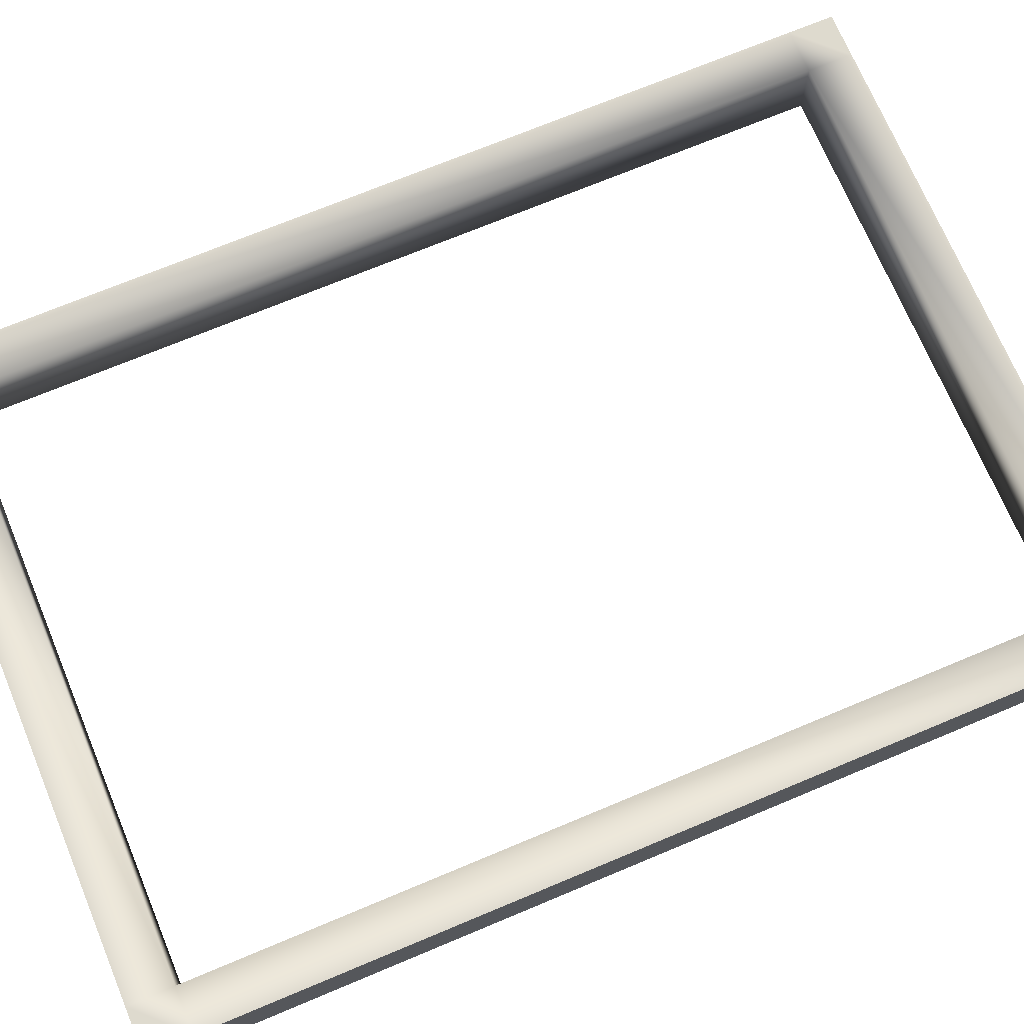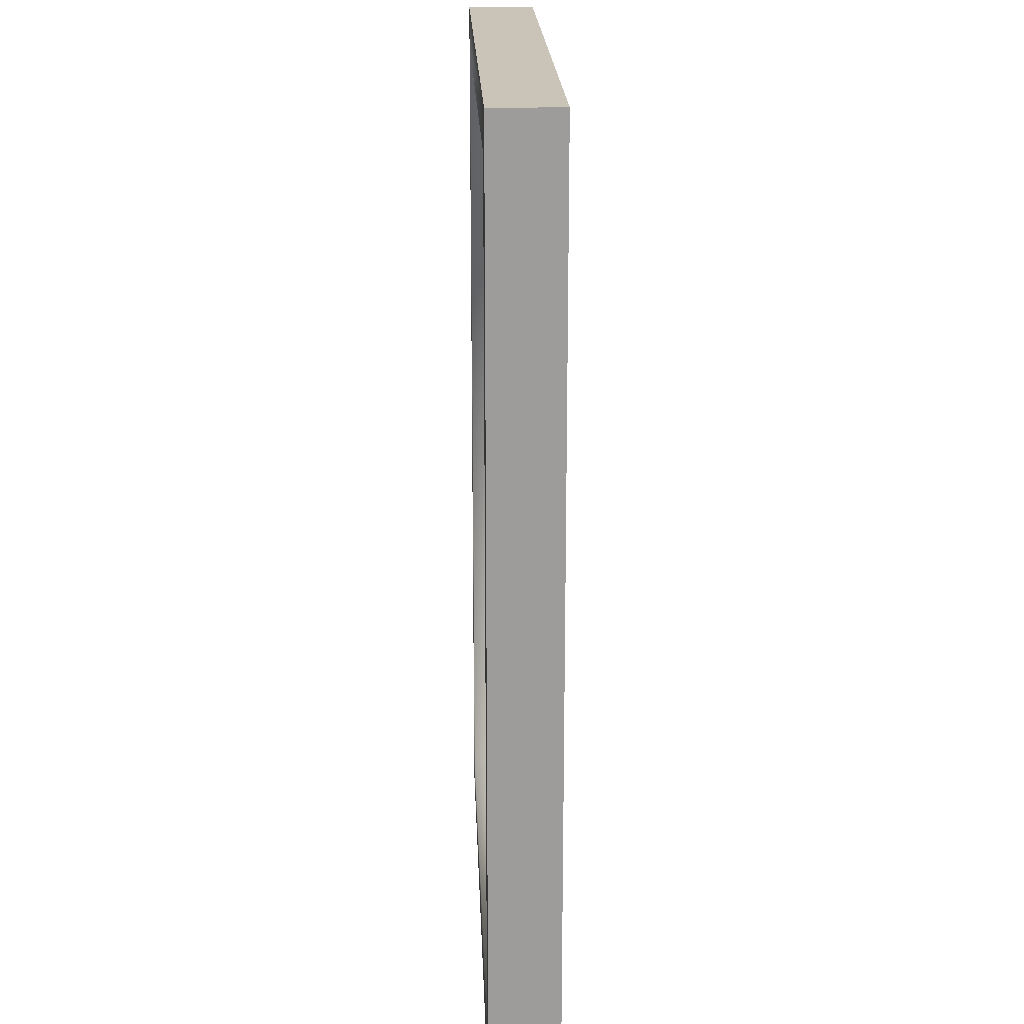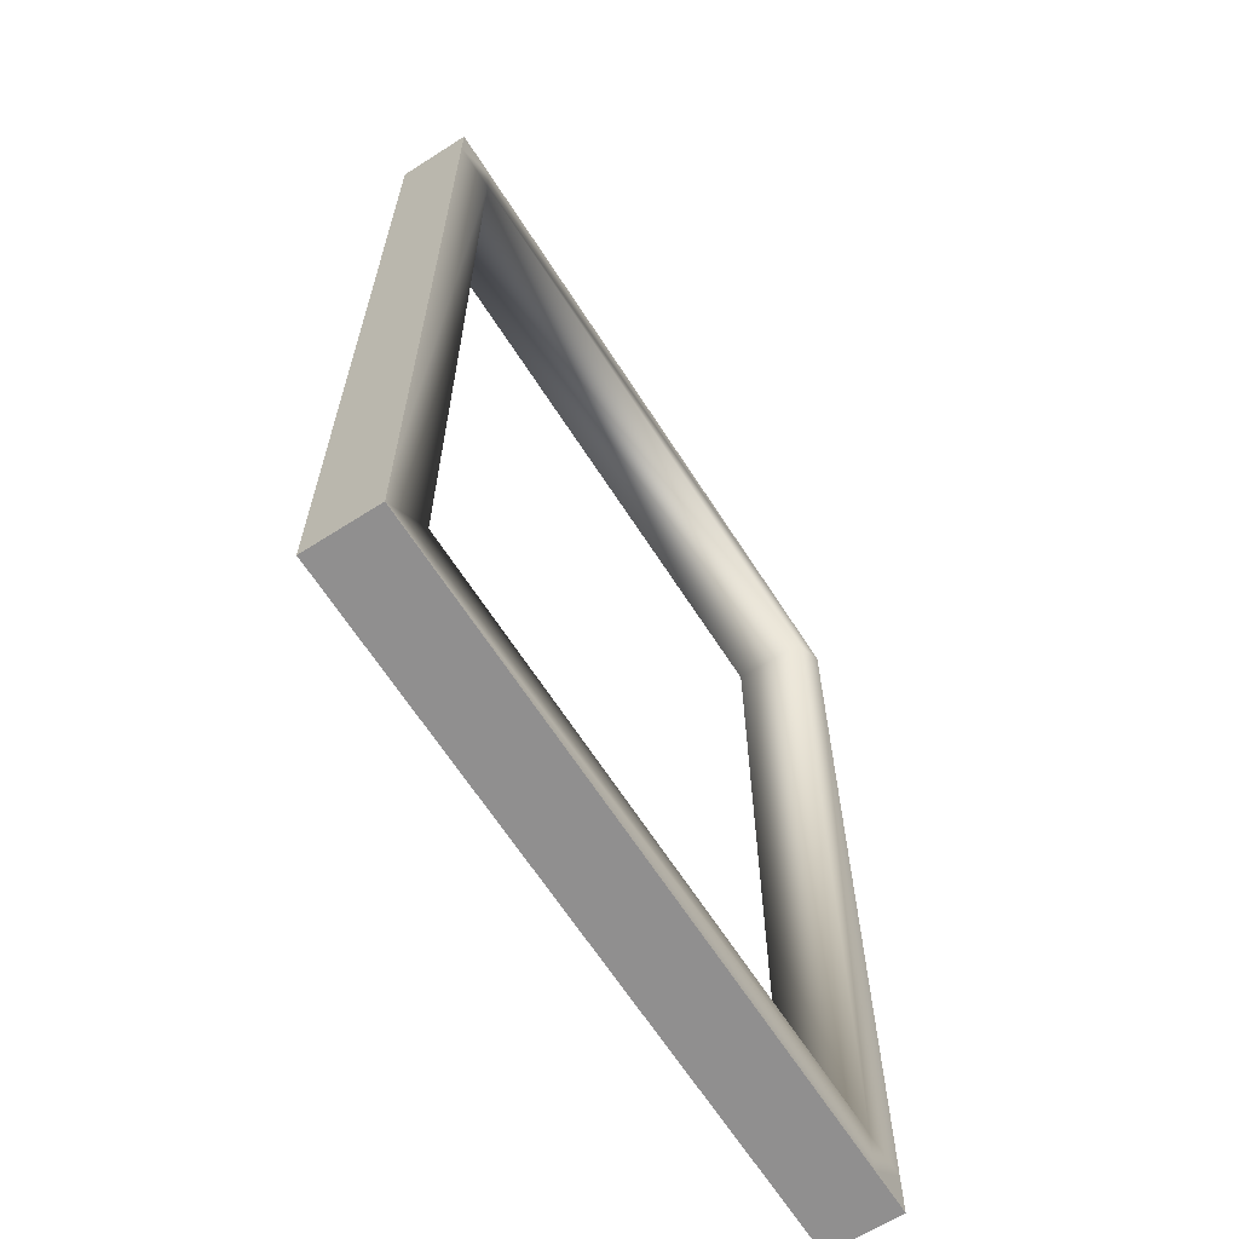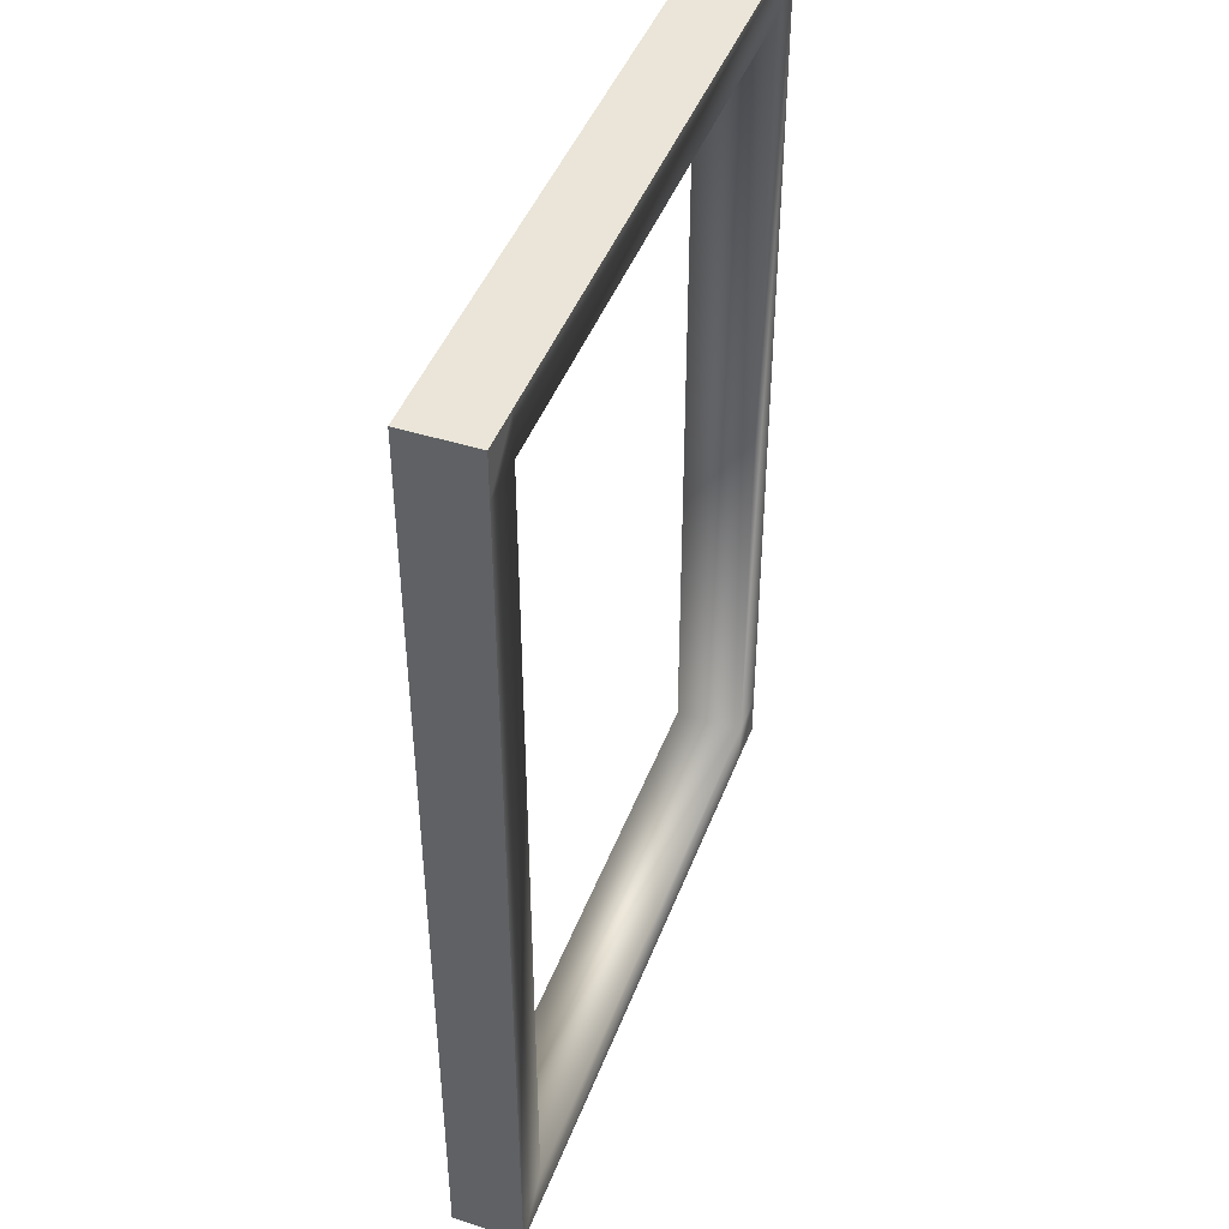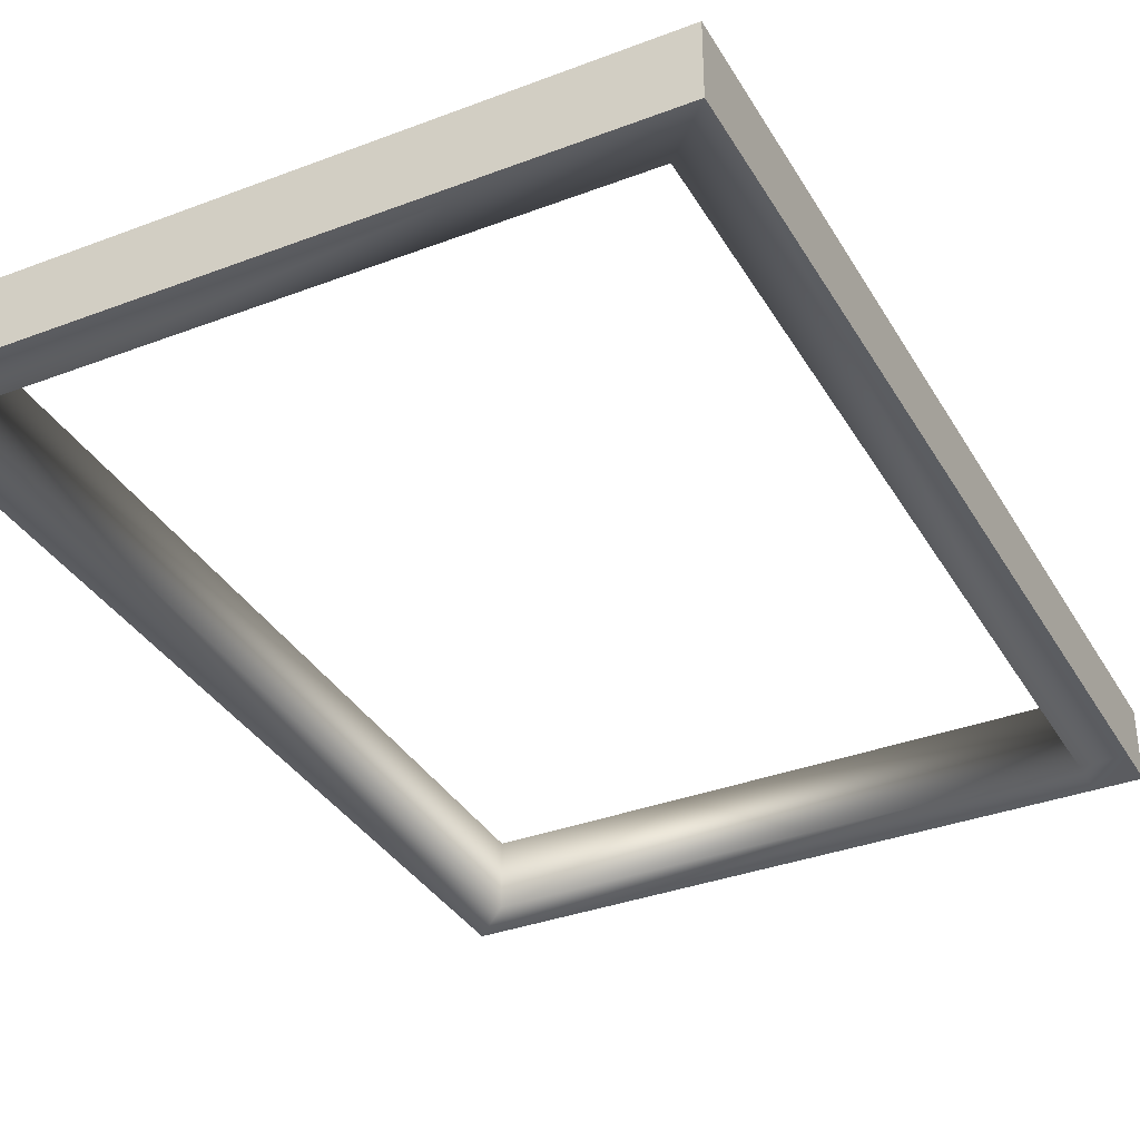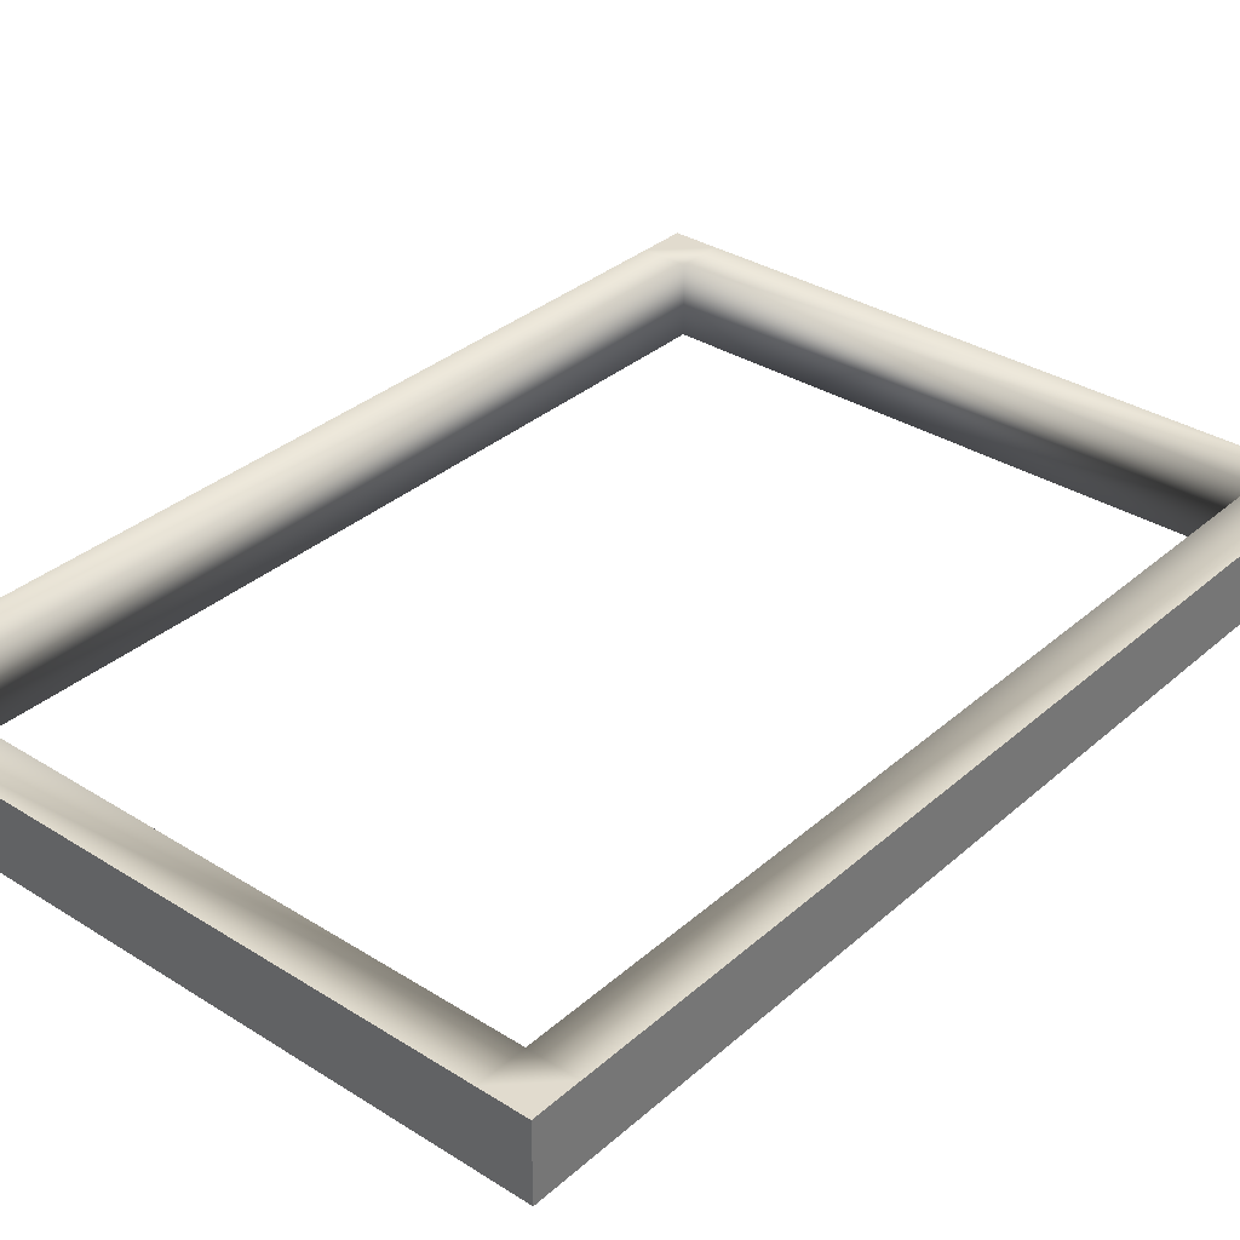
<metadata>
{"format":"obj","ext":"obj","renderer":"f3d","projection":"perspective","resolution":1024,"background":"white","views":[{"elev":71.3,"azim":67.3,"up":"+Z"},{"elev":20.0,"azim":-92.1,"up":"+Y"},{"elev":-65.4,"azim":-57.3,"up":"+Y"},{"elev":44.8,"azim":110.1,"up":"+Y"},{"elev":-35.3,"azim":26.7,"up":"+Z"},{"elev":33.9,"azim":40.4,"up":"+Z"}]}
</metadata>
<code>
g default
v -0.7155 -1.106 -0.8128
v -0.6113 -1.106 -0.8128
v 0.7434 -1.106 -0.8128
v 0.8476 -1.106 -0.8128
v -0.7155 -1.001 -0.8128
v -0.6113 -1.001 -0.8128
v 0.7434 -1.001 -0.8128
v 0.8476 -1.001 -0.8128
v -0.7155 1.001 -0.8128
v -0.6113 1.001 -0.8128
v 0.7434 1.001 -0.8128
v 0.8476 1.001 -0.8128
v -0.7155 1.106 -0.8128
v -0.6113 1.106 -0.8128
v 0.7434 1.106 -0.8128
v 0.8476 1.106 -0.8128
v -0.7155 1.106 -0.9765
v -0.6113 1.106 -0.9765
v 0.7434 1.106 -0.9765
v 0.8476 1.106 -0.9765
v -0.7155 1.001 -0.9765
v -0.6113 1.001 -0.9765
v 0.7434 1.001 -0.9765
v 0.8476 1.001 -0.9765
v -0.7155 -1.001 -0.9765
v -0.6113 -1.001 -0.9765
v 0.7434 -1.001 -0.9765
v 0.8476 -1.001 -0.9765
v -0.7155 -1.106 -0.9765
v -0.6113 -1.106 -0.9765
v 0.7434 -1.106 -0.9765
v 0.8476 -1.106 -0.9765
g pCube1
f 1 2 6 5
f 2 3 7 6
f 3 4 8 7
f 5 6 10 9
f 7 8 12 11
f 9 10 14 13
f 10 11 15 14
f 11 12 16 15
f 14 18 17 13
f 15 19 18 14
f 20 19 15 16
f 17 18 22 21
f 18 19 23 22
f 19 20 24 23
f 21 22 26 25
f 23 24 28 27
f 25 26 30 29
f 26 27 31 30
f 27 28 32 31
f 30 2 1 29
f 31 3 2 30
f 4 3 31 32
f 8 4 32 28
f 12 8 28 24
f 20 16 12 24
f 25 29 1 5
f 21 25 5 9
f 13 17 21 9
f 22 23 11 10
f 23 27 7 11
f 27 26 6 7
f 26 22 10 6

</code>
